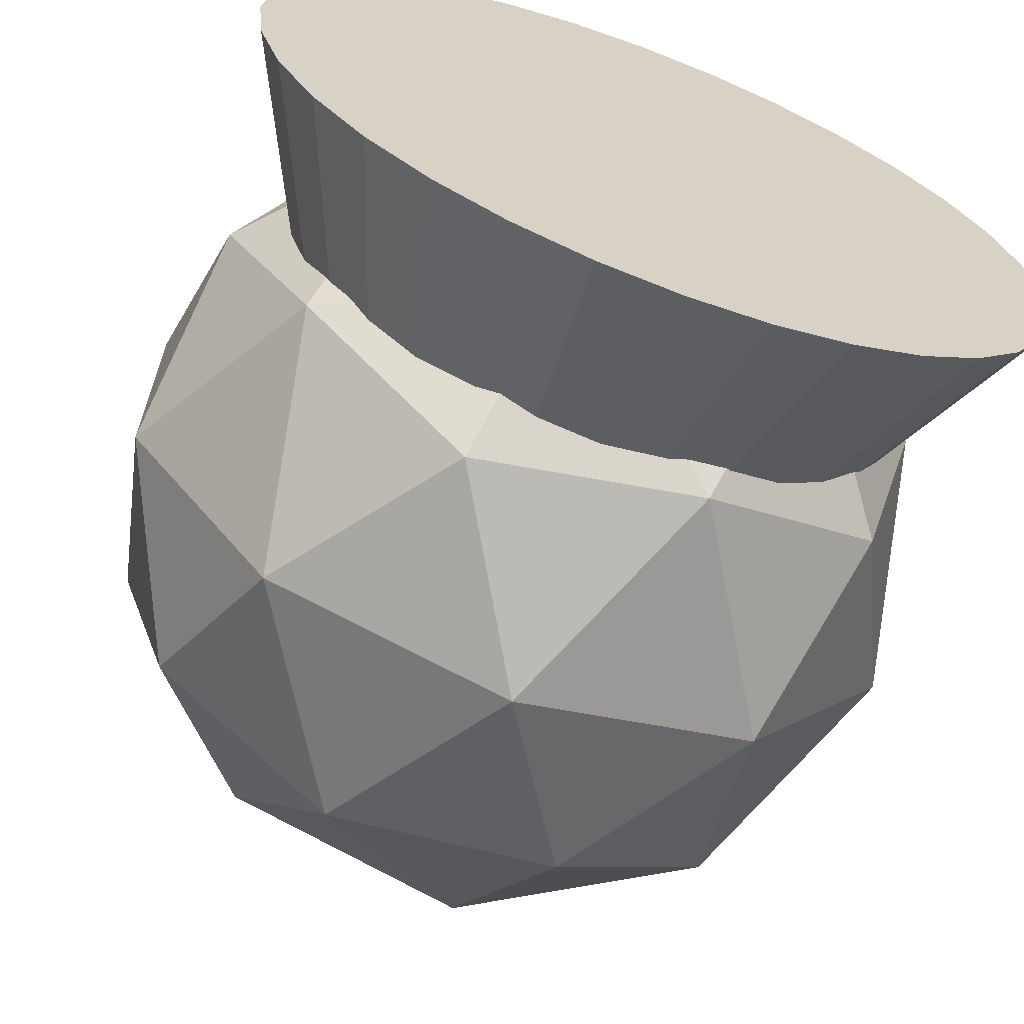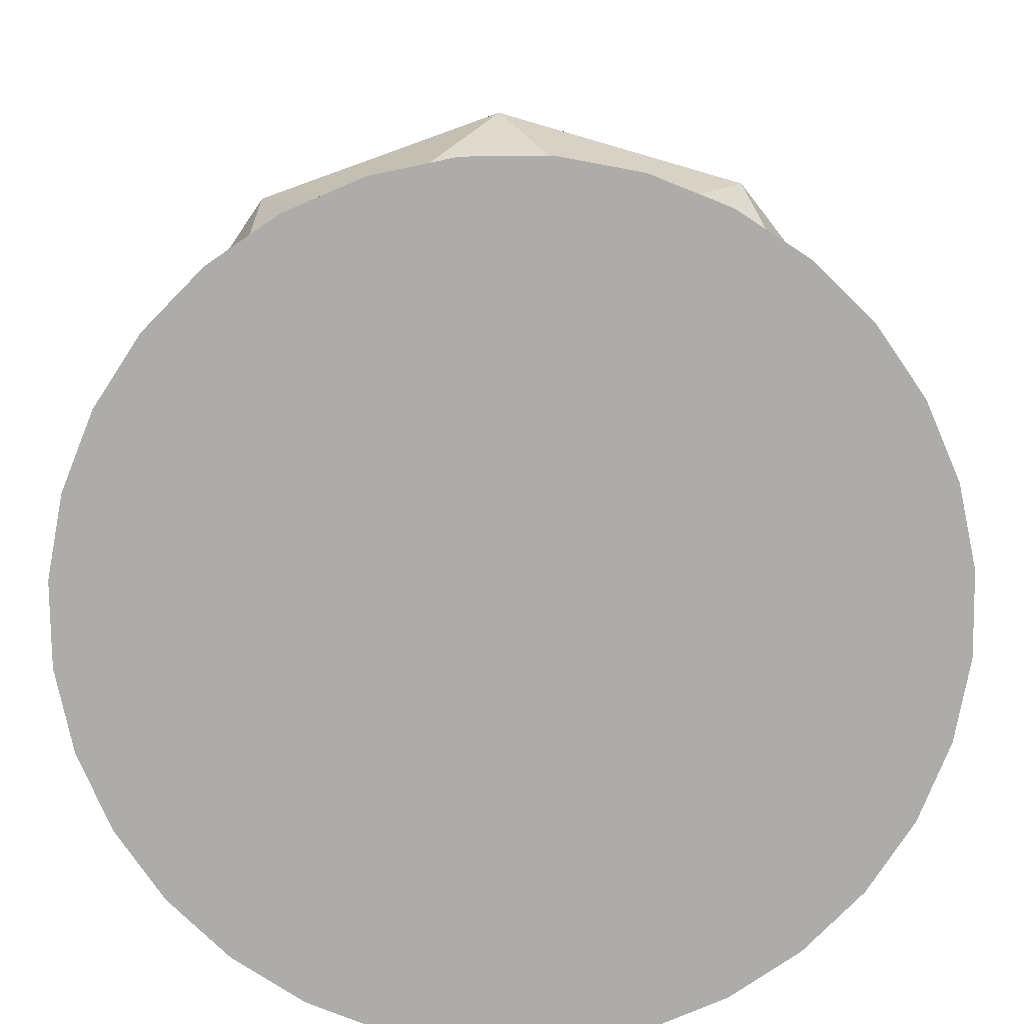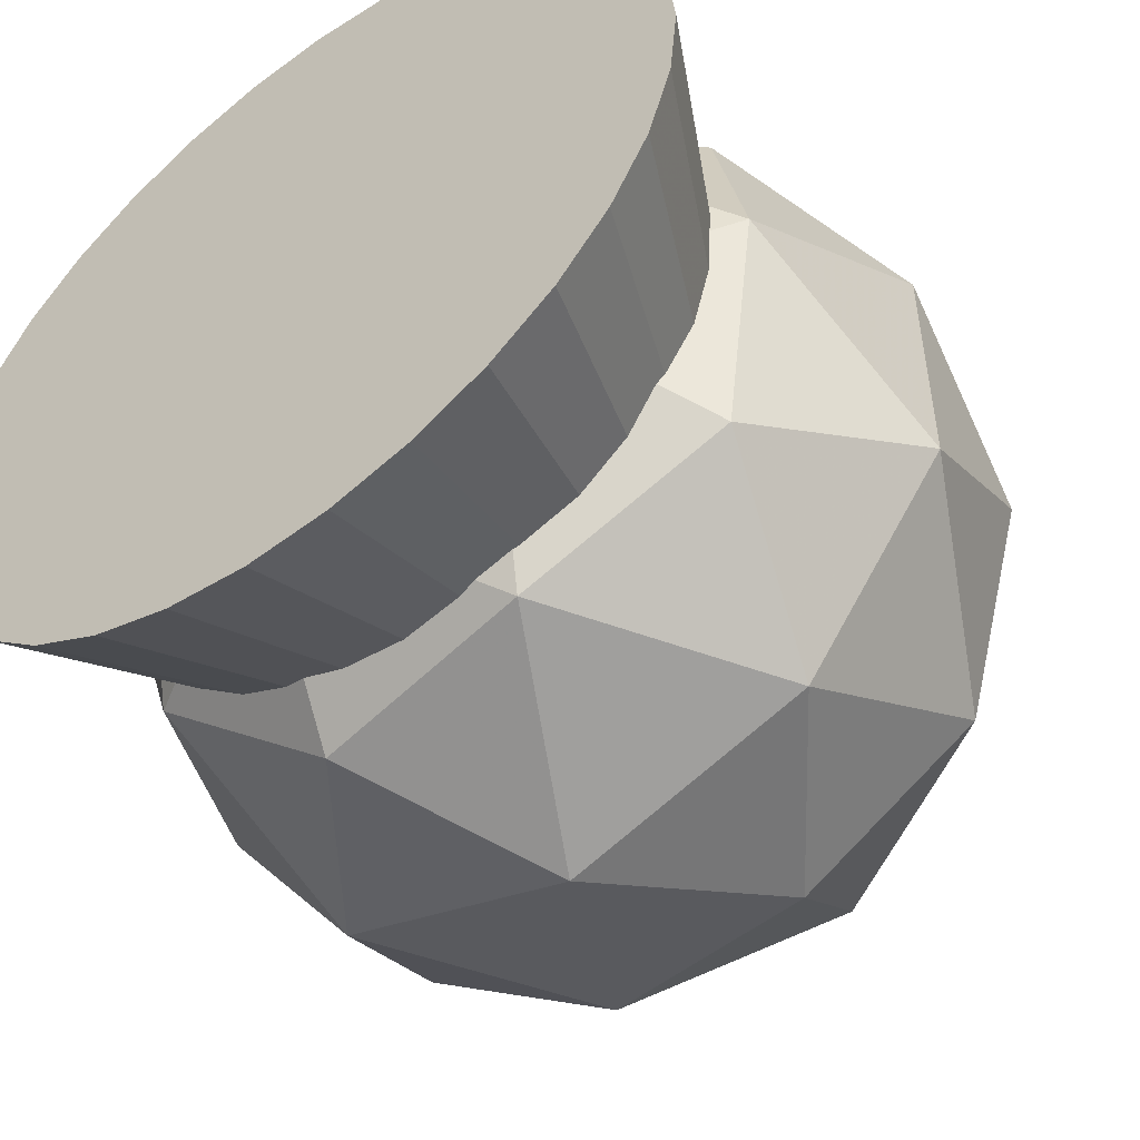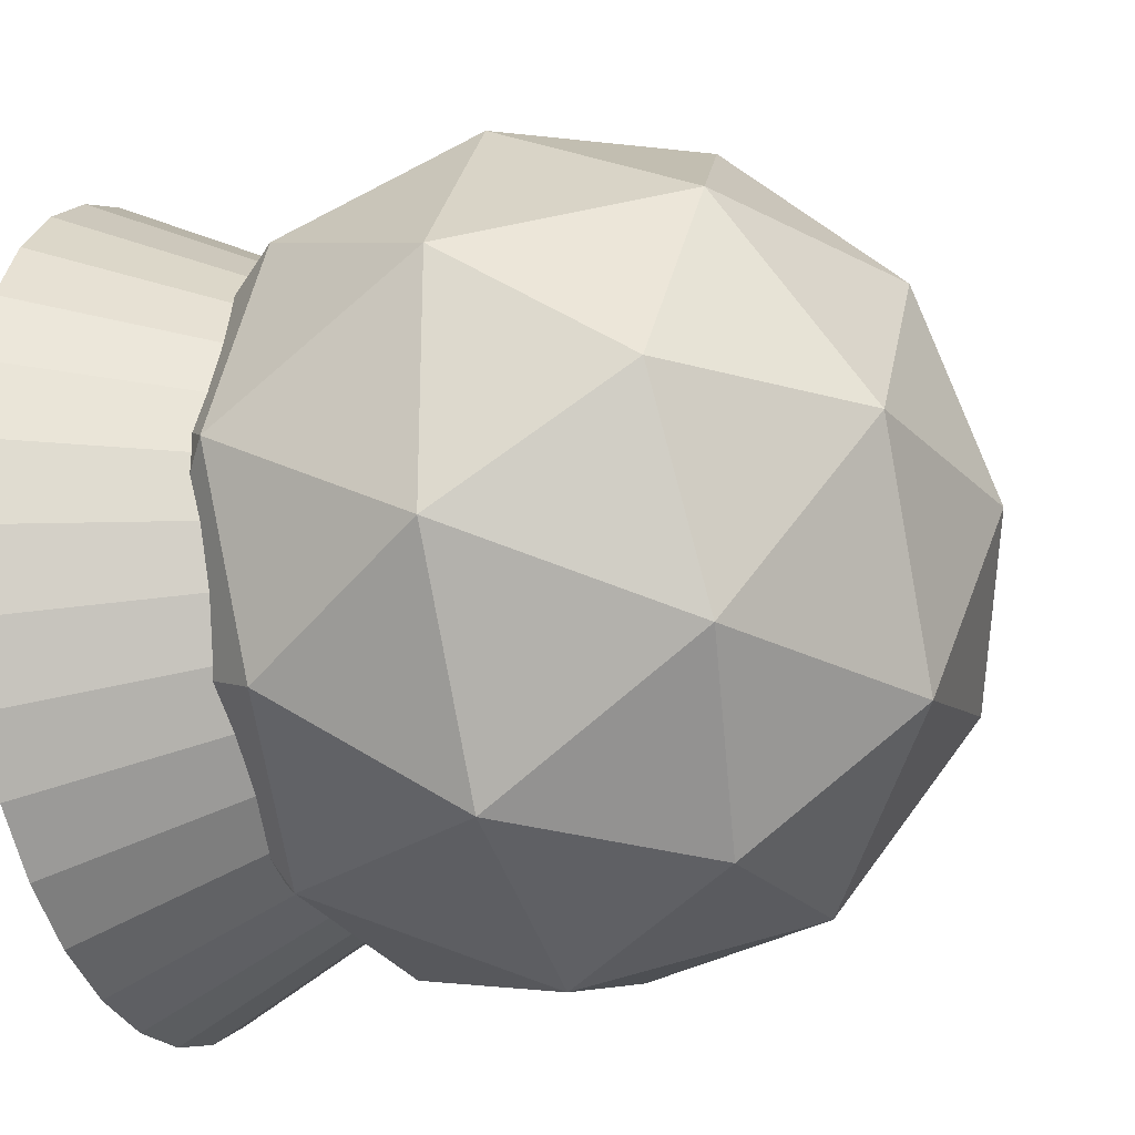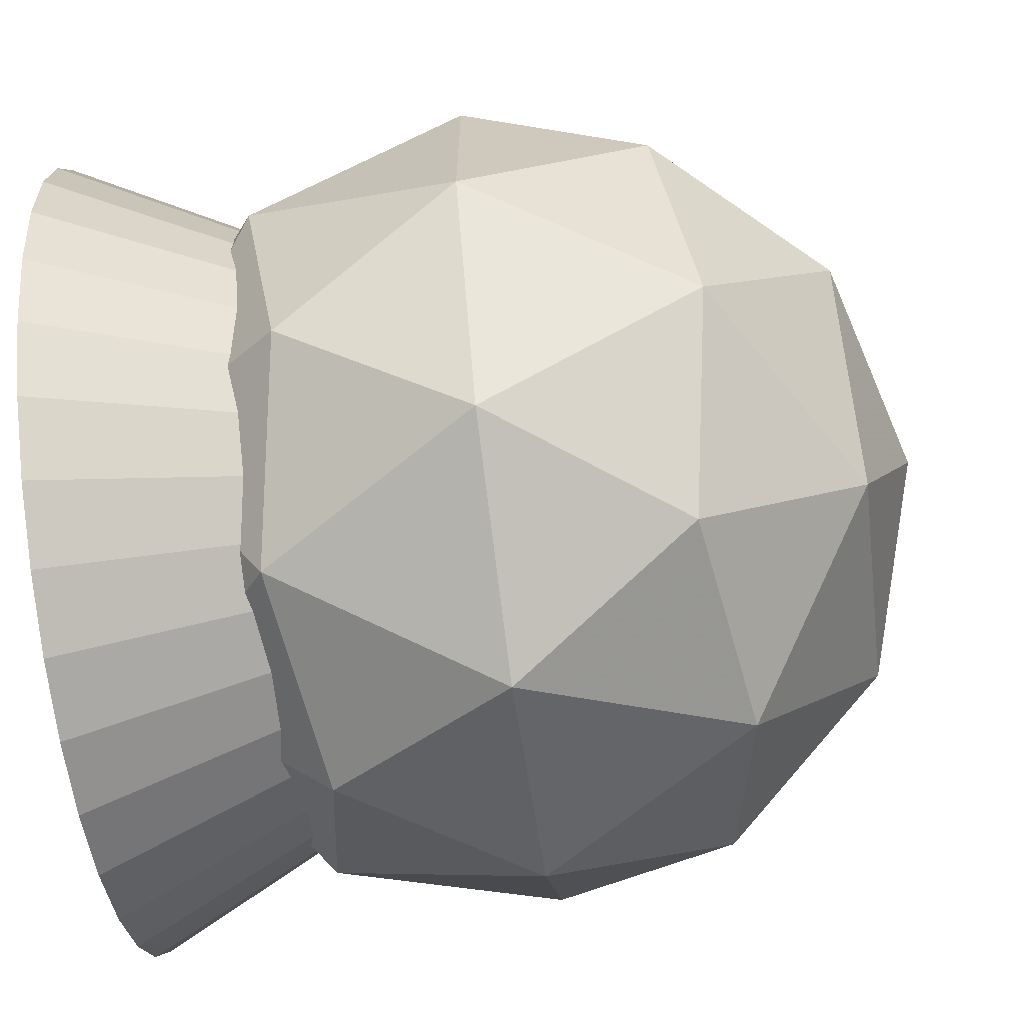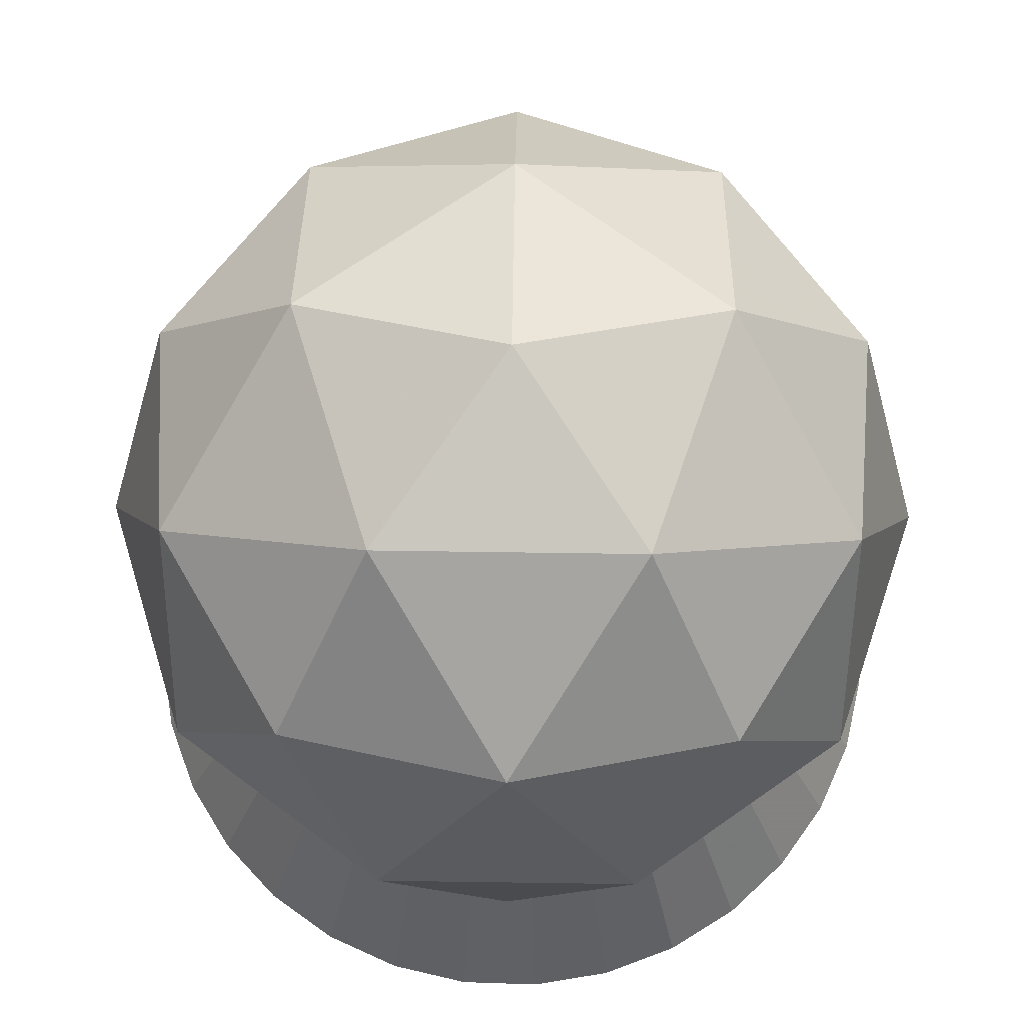
<metadata>
{"format":"obj","ext":"obj","renderer":"f3d","projection":"perspective","resolution":1024,"background":"white","views":[{"elev":-65.6,"azim":-20.6,"up":"+Z"},{"elev":-76.6,"azim":73.8,"up":"+Y"},{"elev":-51.5,"azim":36.5,"up":"+Z"},{"elev":-25.1,"azim":108.0,"up":"+Z"},{"elev":-67.6,"azim":97.7,"up":"+Z"},{"elev":68.7,"azim":-161.2,"up":"+Y"}]}
</metadata>
<code>
o Cube
v -0.3145 0.3509 0.7833
v 0.06817 -0.6491 -1.141
v 0.6365 0.3509 -0.5257
v -0.1194 -0.6491 -1.198
v 0.6365 0.3509 0.09228
v -0.3145 -0.6491 -1.217
v -0.05165 -0.1748 -1.026
v -0.3145 -0.6491 -0.2167
v 0.2411 -0.6491 -1.048
v 0.2733 0.3509 0.5923
v 0.3926 -0.6491 -0.9238
v -1.266 0.3509 0.09228
v 0.517 -0.6491 -0.7723
v -0.9023 0.3509 0.5923
v 0.6094 -0.6491 -0.5994
v -0.9023 0.3509 -1.026
v 0.6663 -0.6491 -0.4118
v -1.266 0.3509 -0.5257
v 0.6855 -0.6491 -0.2167
v 0.2733 0.3509 -1.026
v 0.6663 -0.6491 -0.02164
v -0.3145 0.3509 -1.217
v 0.6094 -0.6491 0.166
v 0.3737 0.8767 0.2833
v 0.517 -0.6491 0.3388
v -0.5774 0.8767 0.5923
v 0.3926 -0.6491 0.4904
v -1.165 0.8767 -0.2167
v 0.2411 -0.6491 0.6147
v -0.5774 0.8767 -1.026
v 0.06817 -0.6491 0.7072
v 0.3737 0.8767 -0.7167
v -0.1194 -0.6491 0.7641
v -0.1521 1.202 0.2833
v -0.3145 -0.6491 0.7833
v 0.2112 1.202 -0.2167
v -0.5096 -0.6491 0.7641
v -0.7398 1.202 0.09228
v -0.6972 -0.6491 0.7072
v -0.7398 1.202 -0.5257
v -0.8701 -0.6491 0.6147
v -0.1521 1.202 -0.7167
v -1.022 -0.6491 0.4904
v -0.3145 1.351 -0.2167
v -1.146 -0.6491 0.3388
v 0.5799 0.7982 -0.2167
v -1.238 -0.6491 0.166
v -0.03813 0.7982 -1.067
v -1.295 -0.6491 -0.02164
v -1.038 0.7982 -0.7425
v -1.315 -0.6491 -0.2167
v -1.038 0.7982 0.309
v -1.295 -0.6491 -0.4118
v -0.03813 0.7982 0.6339
v -1.238 -0.6491 -0.5994
v 0.4091 -0.09627 -0.7425
v -1.146 -0.6491 -0.7723
v -0.5909 -0.09628 -1.067
v -1.022 -0.6491 -0.9238
v -1.209 -0.09627 -0.2167
v -0.8701 -0.6491 -1.048
v -0.5909 -0.09628 0.6339
v -0.6972 -0.6491 -1.141
v 0.4091 -0.09627 0.309
v -0.5096 -0.6491 -1.198
v -0.3145 1.351 -0.2167
v -1.003 -0.1748 -0.7167
v -0.477 -0.4997 -0.7167
v -1.003 -0.1748 0.2833
v -0.8402 -0.4997 -0.2167
v 0.1108 -0.4997 -0.5257
v 0.5361 -0.1748 -0.2167
v -0.05165 -0.1748 0.5923
v 0.1108 -0.4997 0.09228
v -0.477 -0.4997 0.2833
f 4 66 2
f 22 16 30
f 70 60 67
f 6 66 4
f 16 50 30
f 68 70 67
f 75 62 69
f 22 30 48
f 2 66 9
f 70 75 69
f 12 52 28
f 9 66 11
f 70 69 60
f 18 12 28
f 11 66 13
f 74 8 71
f 18 28 50
f 13 66 15
f 72 74 71
f 1 54 26
f 15 66 17
f 72 71 56
f 14 1 26
f 17 66 19
f 74 64 73
f 14 26 52
f 19 66 21
f 75 74 73
f 5 46 24
f 21 66 23
f 75 73 62
f 10 5 24
f 23 66 25
f 46 32 36
f 10 24 54
f 25 66 27
f 48 30 42
f 7 58 22
f 27 66 29
f 50 28 40
f 20 7 22
f 29 66 31
f 52 26 38
f 20 22 48
f 31 66 33
f 54 24 34
f 67 60 18
f 33 66 35
f 56 20 3
f 16 67 18
f 35 66 37
f 58 16 22
f 16 18 50
f 37 66 39
f 60 12 18
f 69 62 14
f 39 66 41
f 62 1 14
f 12 69 14
f 41 66 43
f 64 5 10
f 12 14 52
f 43 66 45
f 56 7 20
f 73 64 10
f 45 66 47
f 58 67 16
f 1 73 10
f 47 66 49
f 60 69 12
f 1 10 54
f 49 66 51
f 62 73 1
f 72 56 3
f 51 66 53
f 64 72 5
f 5 72 3
f 53 66 55
f 8 68 71
f 5 3 46
f 55 66 57
f 8 70 68
f 68 58 7
f 57 66 59
f 8 75 70
f 71 68 7
f 59 66 61
f 64 74 72
f 71 7 56
f 61 66 63
f 8 74 75
f 35 51 6
f 63 66 65
f 68 67 58
f 3 32 46
f 65 66 6
f 3 20 32
f 20 48 32
f 34 36 44
f 34 24 36
f 24 46 36
f 38 34 44
f 38 26 34
f 26 54 34
f 40 38 44
f 40 28 38
f 28 52 38
f 42 40 44
f 42 30 40
f 30 50 40
f 36 42 44
f 36 32 42
f 32 48 42
f 6 4 2
f 2 9 11
f 11 13 15
f 15 17 19
f 19 21 23
f 23 25 27
f 27 29 31
f 31 33 35
f 35 37 39
f 39 41 43
f 43 45 47
f 47 49 51
f 51 53 55
f 55 57 59
f 59 61 63
f 63 65 6
f 6 2 11
f 11 15 19
f 19 23 27
f 27 31 35
f 35 39 43
f 43 47 51
f 51 55 59
f 59 63 6
f 6 11 19
f 19 27 35
f 35 43 51
f 51 59 6
f 6 19 35

</code>
